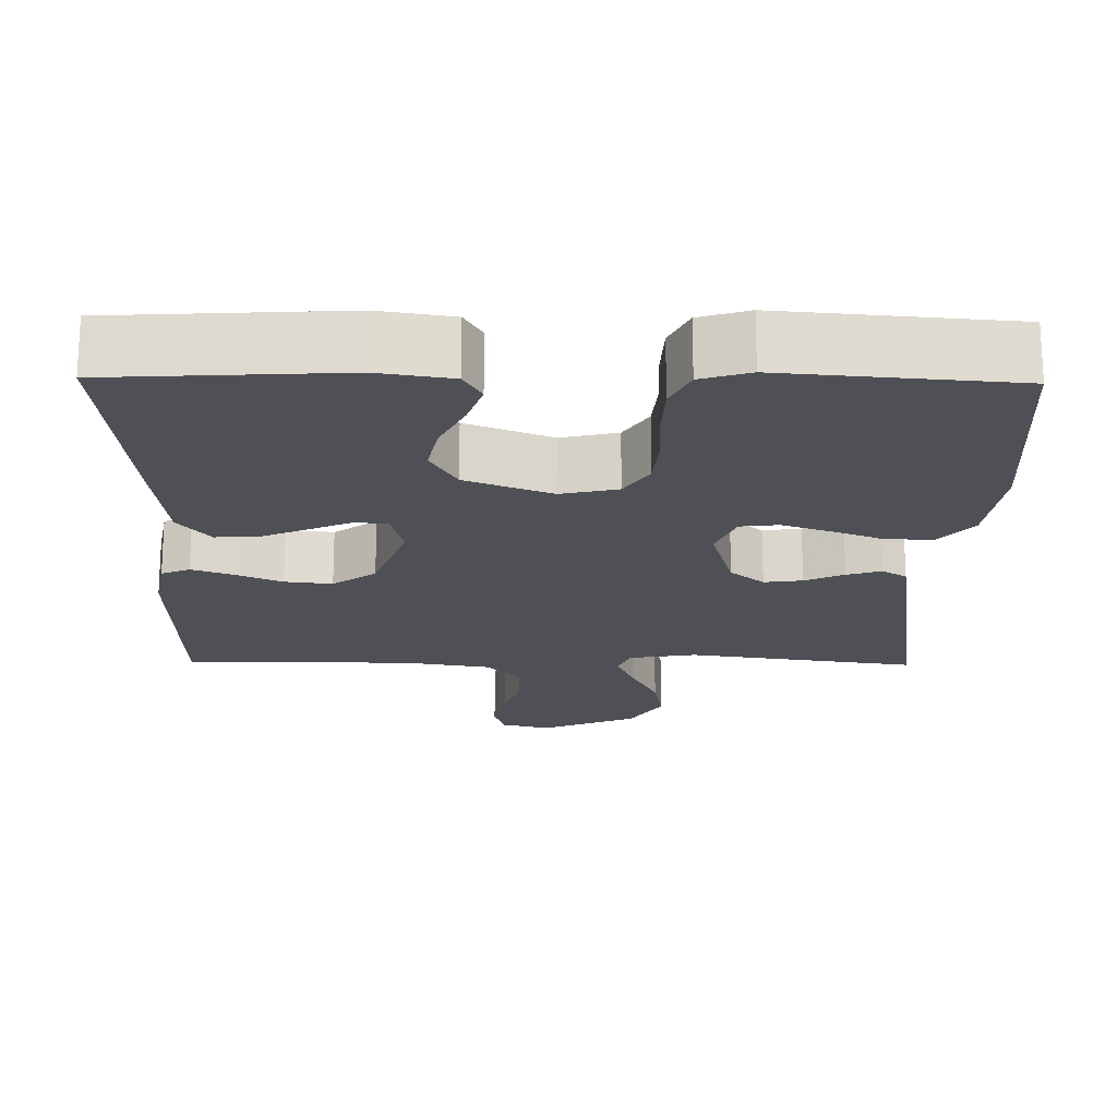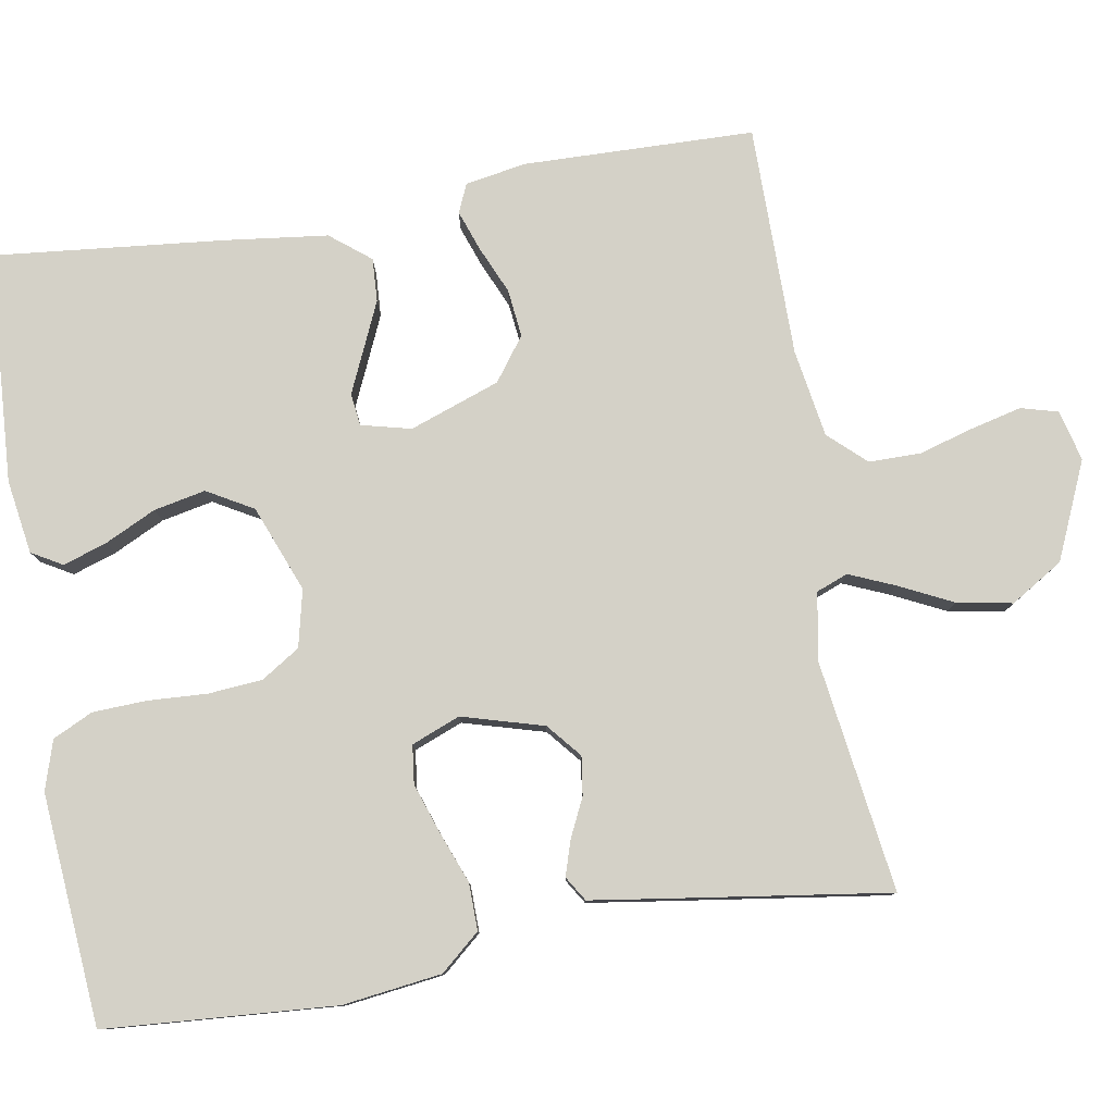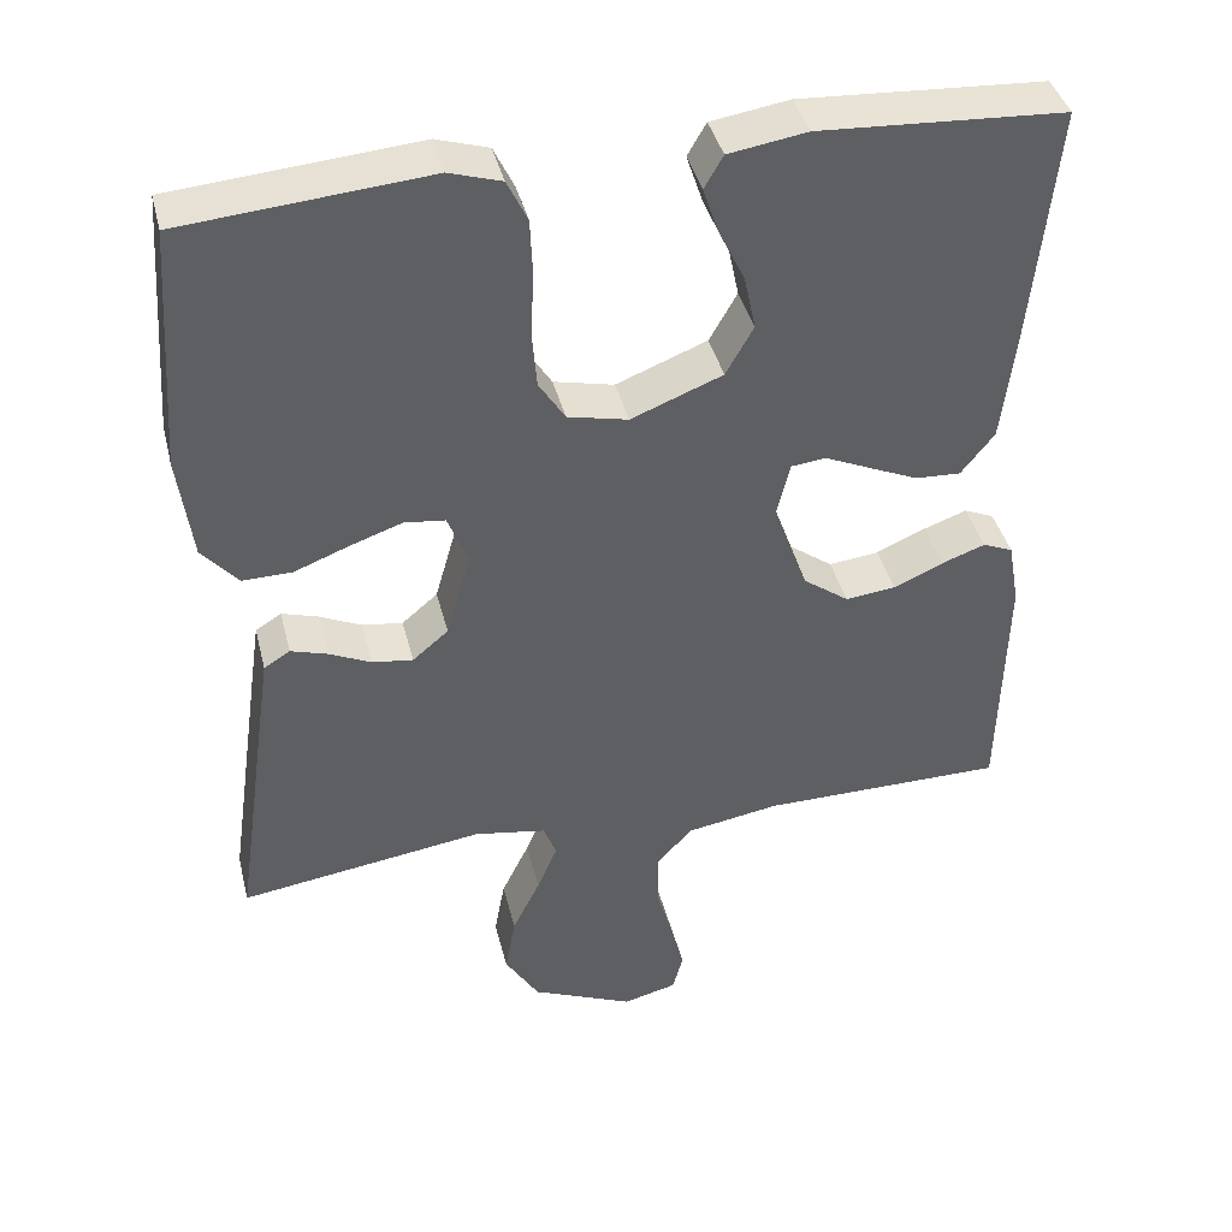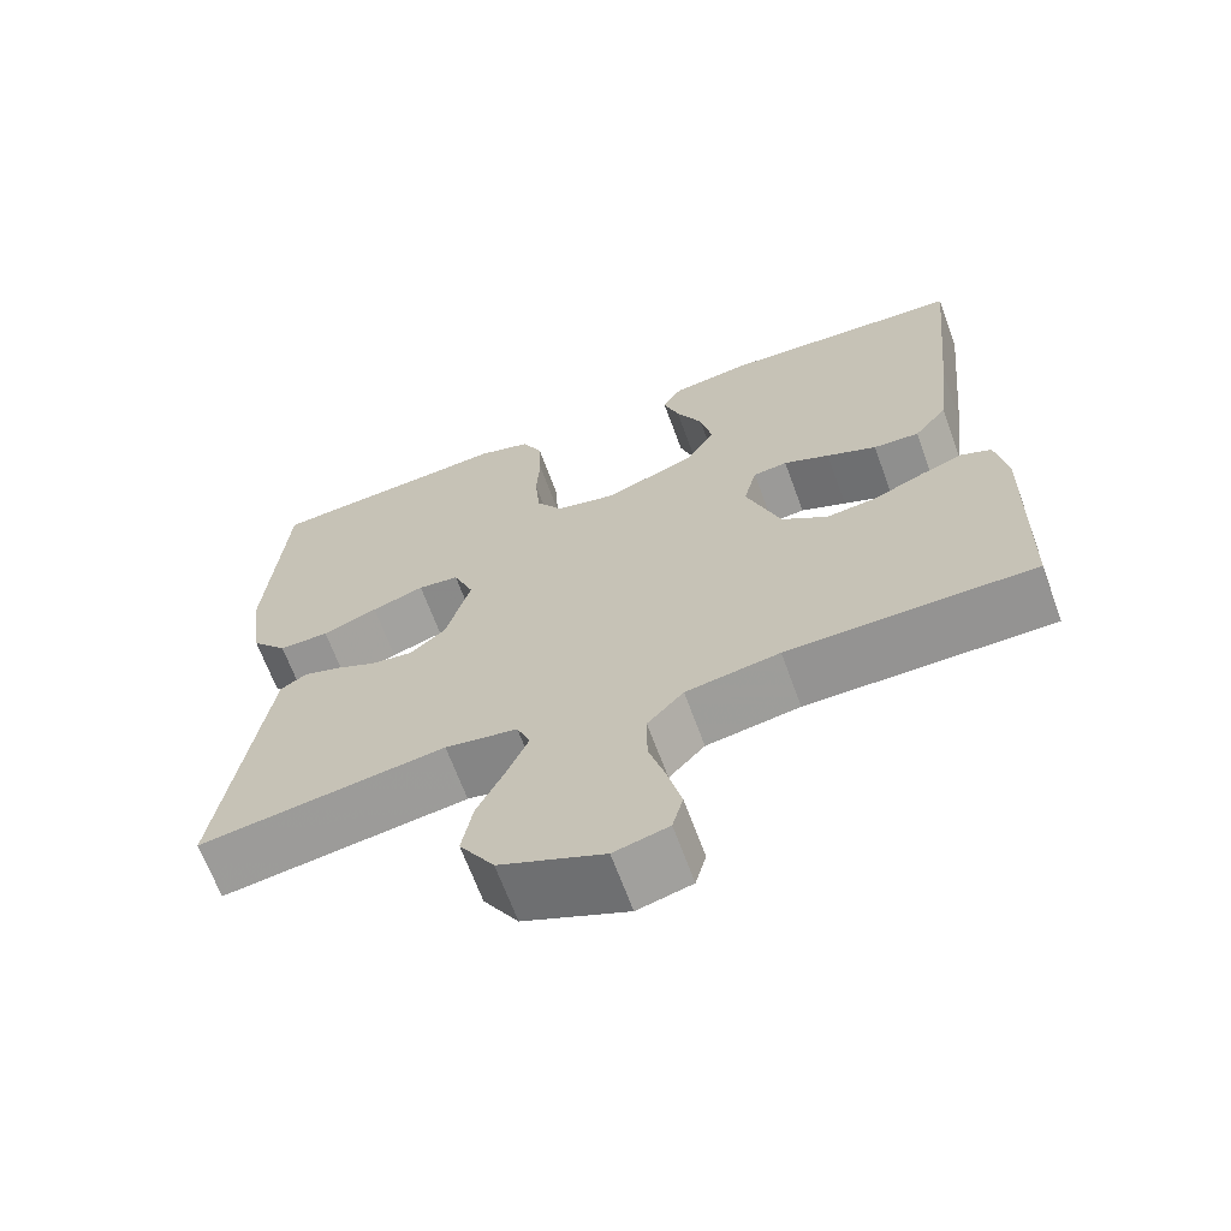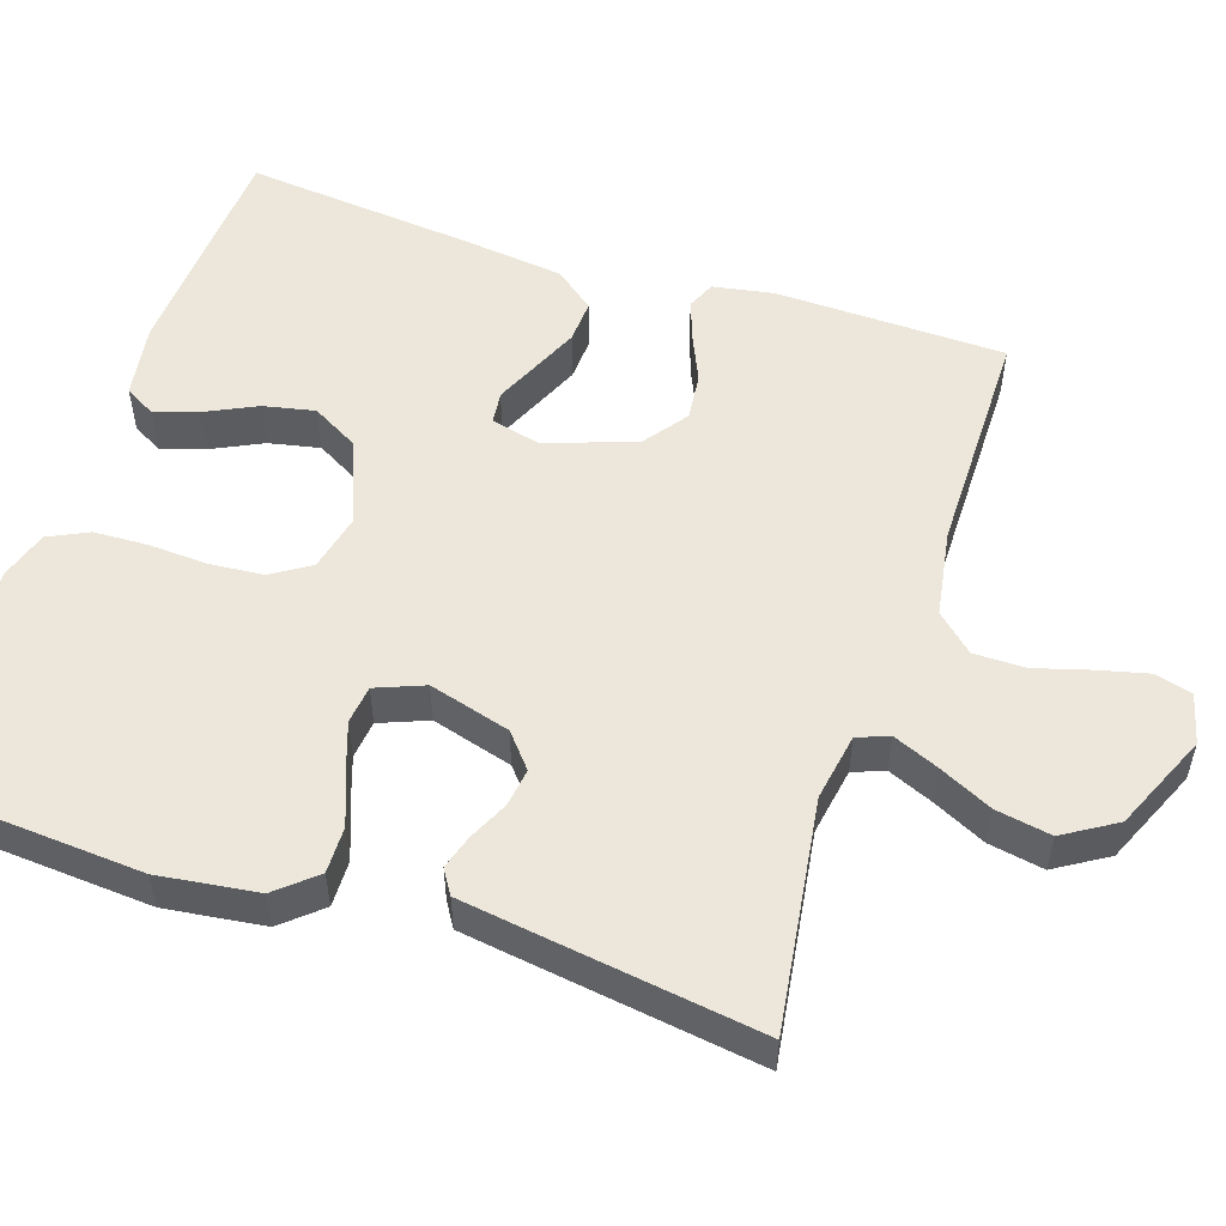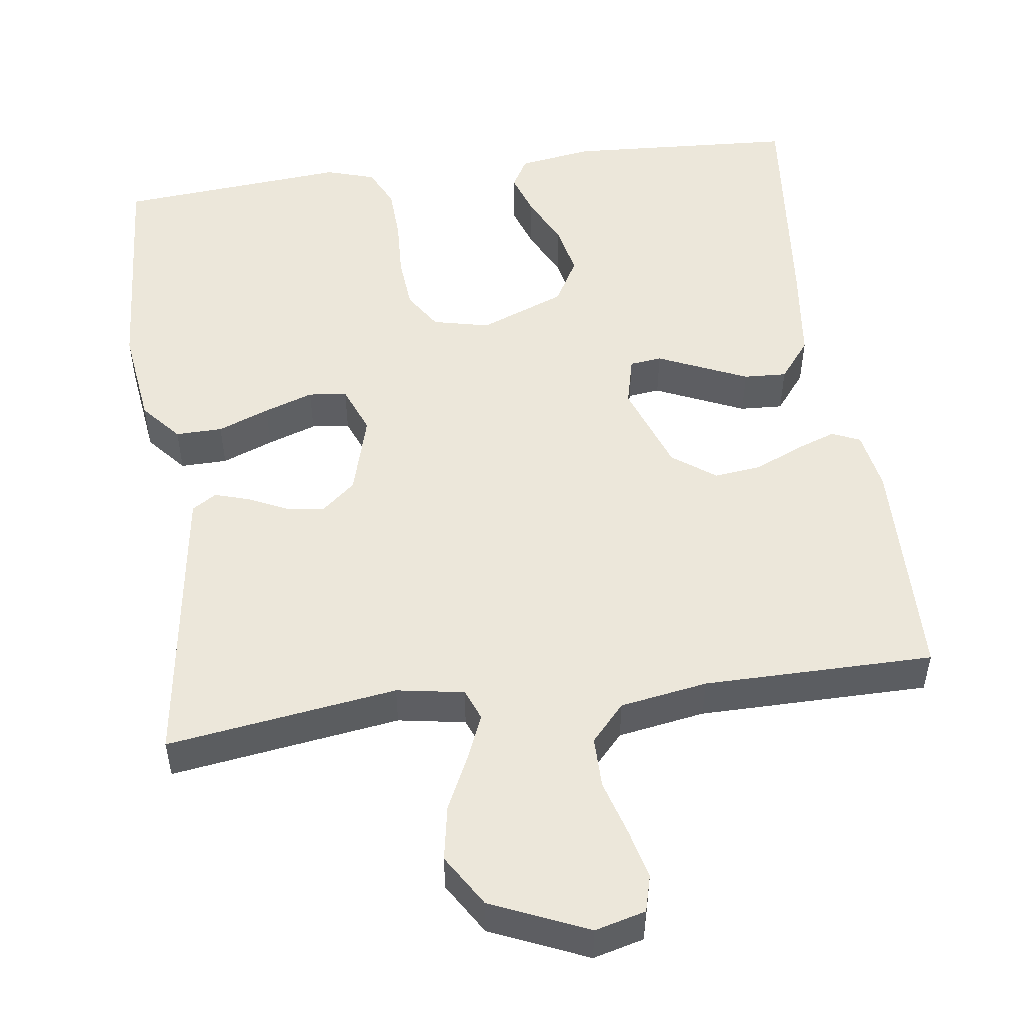
<metadata>
{"format":"obj","ext":"obj","renderer":"f3d","projection":"perspective","resolution":1024,"background":"white","views":[{"elev":-19.3,"azim":-0.9,"up":"+Y"},{"elev":79.8,"azim":80.4,"up":"+Y"},{"elev":40.8,"azim":166.2,"up":"+Z"},{"elev":-66.7,"azim":-159.9,"up":"+Z"},{"elev":53.3,"azim":108.3,"up":"+Y"},{"elev":51.3,"azim":172.2,"up":"+Y"}]}
</metadata>
<code>
v -0.5 0.07 -0.5
v -0.507 0.07 -0.2
v -0.493 0.07 -0.121
v -0.456 0.07 -0.105
v -0.403 0.07 -0.124
v -0.342 0.07 -0.151
v -0.28 0.07 -0.158
v -0.224 0.07 -0.117
v -0.182 0.07 0
v -0.198 0.07 0.065
v -0.24 0.07 0.07
v -0.296 0.07 0.045
v -0.357 0.07 0.018
v -0.413 0.07 0.015
v -0.454 0.07 0.067
v -0.47 0.07 0.2
v -0.5 0.07 0.5
v -0.2 0.07 0.518
v -0.104 0.07 0.503
v -0.081 0.07 0.463
v -0.1 0.07 0.406
v -0.132 0.07 0.34
v -0.146 0.07 0.273
v -0.112 0.07 0.213
v 0 0.07 0.169
v 0.074 0.07 0.186
v 0.106 0.07 0.236
v 0.112 0.07 0.306
v 0.108 0.07 0.383
v 0.111 0.07 0.453
v 0.136 0.07 0.505
v 0.2 0.07 0.525
v 0.5 0.07 0.5
v 0.521 0.07 0.2
v 0.504 0.07 0.071
v 0.46 0.07 0.02
v 0.399 0.07 0.021
v 0.332 0.07 0.047
v 0.268 0.07 0.069
v 0.218 0.07 0.063
v 0.193 0.07 0
v 0.223 0.07 -0.106
v 0.267 0.07 -0.143
v 0.317 0.07 -0.136
v 0.368 0.07 -0.112
v 0.413 0.07 -0.098
v 0.445 0.07 -0.118
v 0.457 0.07 -0.2
v 0.5 0.07 -0.5
v 0.2 0.07 -0.457
v 0.112 0.07 -0.472
v 0.096 0.07 -0.513
v 0.121 0.07 -0.572
v 0.155 0.07 -0.642
v 0.168 0.07 -0.714
v 0.126 0.07 -0.782
v 0 0.07 -0.837
v -0.066 0.07 -0.82
v -0.079 0.07 -0.772
v -0.063 0.07 -0.707
v -0.042 0.07 -0.635
v -0.042 0.07 -0.568
v -0.086 0.07 -0.52
v -0.2 0.07 -0.501
v -0.5 0 -0.5
v -0.507 0 -0.2
v -0.493 0 -0.121
v -0.456 0 -0.105
v -0.403 0 -0.124
v -0.342 0 -0.151
v -0.28 0 -0.158
v -0.224 0 -0.117
v -0.182 0 0
v -0.198 0 0.065
v -0.24 0 0.07
v -0.296 0 0.045
v -0.357 0 0.018
v -0.413 0 0.015
v -0.454 0 0.067
v -0.47 0 0.2
v -0.5 0 0.5
v -0.2 0 0.518
v -0.104 0 0.503
v -0.081 0 0.463
v -0.1 0 0.406
v -0.132 0 0.34
v -0.146 0 0.273
v -0.112 0 0.213
v 0 0 0.169
v 0.074 0 0.186
v 0.106 0 0.236
v 0.112 0 0.306
v 0.108 0 0.383
v 0.111 0 0.453
v 0.136 0 0.505
v 0.2 0 0.525
v 0.5 0 0.5
v 0.521 0 0.2
v 0.504 0 0.071
v 0.46 0 0.02
v 0.399 0 0.021
v 0.332 0 0.047
v 0.268 0 0.069
v 0.218 0 0.063
v 0.193 0 0
v 0.223 0 -0.106
v 0.267 0 -0.143
v 0.317 0 -0.136
v 0.368 0 -0.112
v 0.413 0 -0.098
v 0.445 0 -0.118
v 0.457 0 -0.2
v 0.5 0 -0.5
v 0.2 0 -0.457
v 0.112 0 -0.472
v 0.096 0 -0.513
v 0.121 0 -0.572
v 0.155 0 -0.642
v 0.168 0 -0.714
v 0.126 0 -0.782
v 0 0 -0.837
v -0.066 0 -0.82
v -0.079 0 -0.772
v -0.063 0 -0.707
v -0.042 0 -0.635
v -0.042 0 -0.568
v -0.086 0 -0.52
v -0.2 0 -0.501
f 59 60 61
f 58 59 61
f 57 58 61
f 56 57 61
f 55 56 61
f 54 55 61
f 53 54 61
f 52 53 61 62
f 51 52 62 63
f 48 49 50
f 47 48 50
f 46 47 50
f 45 46 50
f 44 45 50
f 43 44 50 51
f 51 63 64
f 43 51 64
f 42 43 64
f 36 37 38
f 35 36 38
f 34 35 38
f 33 34 38
f 32 33 38
f 31 32 38
f 30 31 38
f 29 30 38
f 28 29 38
f 27 28 38 39
f 26 27 39 40
f 20 21 22
f 19 20 22
f 18 19 22
f 17 18 22
f 16 17 22
f 15 16 22
f 14 15 22
f 13 14 22
f 12 13 22
f 11 12 22 23
f 10 11 23 24
f 4 5 6
f 3 4 6
f 2 3 6
f 1 2 6
f 64 1 6
f 64 6 7
f 64 7 8
f 42 64 8
f 41 42 8
f 41 8 9
f 40 41 9
f 26 40 9
f 25 26 9
f 9 10 24 25
f 125 124 123
f 125 123 122
f 125 122 121
f 125 121 120
f 125 120 119
f 125 119 118
f 125 118 117
f 126 125 117 116
f 127 126 116 115
f 114 113 112
f 114 112 111
f 114 111 110
f 114 110 109
f 114 109 108
f 115 114 108 107
f 128 127 115
f 128 115 107
f 128 107 106
f 102 101 100
f 102 100 99
f 102 99 98
f 102 98 97
f 102 97 96
f 102 96 95
f 102 95 94
f 102 94 93
f 102 93 92
f 103 102 92 91
f 104 103 91 90
f 86 85 84
f 86 84 83
f 86 83 82
f 86 82 81
f 86 81 80
f 86 80 79
f 86 79 78
f 86 78 77
f 86 77 76
f 87 86 76 75
f 88 87 75 74
f 70 69 68
f 70 68 67
f 70 67 66
f 70 66 65
f 70 65 128
f 71 70 128
f 72 71 128
f 72 128 106
f 72 106 105
f 73 72 105
f 73 105 104
f 73 104 90
f 73 90 89
f 89 88 74 73
f 1 65 66 2
f 2 66 67 3
f 3 67 68 4
f 4 68 69 5
f 5 69 70 6
f 6 70 71 7
f 7 71 72 8
f 8 72 73 9
f 9 73 74 10
f 10 74 75 11
f 11 75 76 12
f 12 76 77 13
f 13 77 78 14
f 14 78 79 15
f 15 79 80 16
f 16 80 81 17
f 17 81 82 18
f 18 82 83 19
f 19 83 84 20
f 20 84 85 21
f 21 85 86 22
f 22 86 87 23
f 23 87 88 24
f 24 88 89 25
f 25 89 90 26
f 26 90 91 27
f 27 91 92 28
f 28 92 93 29
f 29 93 94 30
f 30 94 95 31
f 31 95 96 32
f 32 96 97 33
f 33 97 98 34
f 34 98 99 35
f 35 99 100 36
f 36 100 101 37
f 37 101 102 38
f 38 102 103 39
f 39 103 104 40
f 40 104 105 41
f 41 105 106 42
f 42 106 107 43
f 43 107 108 44
f 44 108 109 45
f 45 109 110 46
f 46 110 111 47
f 47 111 112 48
f 48 112 113 49
f 49 113 114 50
f 50 114 115 51
f 51 115 116 52
f 52 116 117 53
f 53 117 118 54
f 54 118 119 55
f 55 119 120 56
f 56 120 121 57
f 57 121 122 58
f 58 122 123 59
f 59 123 124 60
f 60 124 125 61
f 61 125 126 62
f 62 126 127 63
f 63 127 128 64
f 64 128 65 1

</code>
